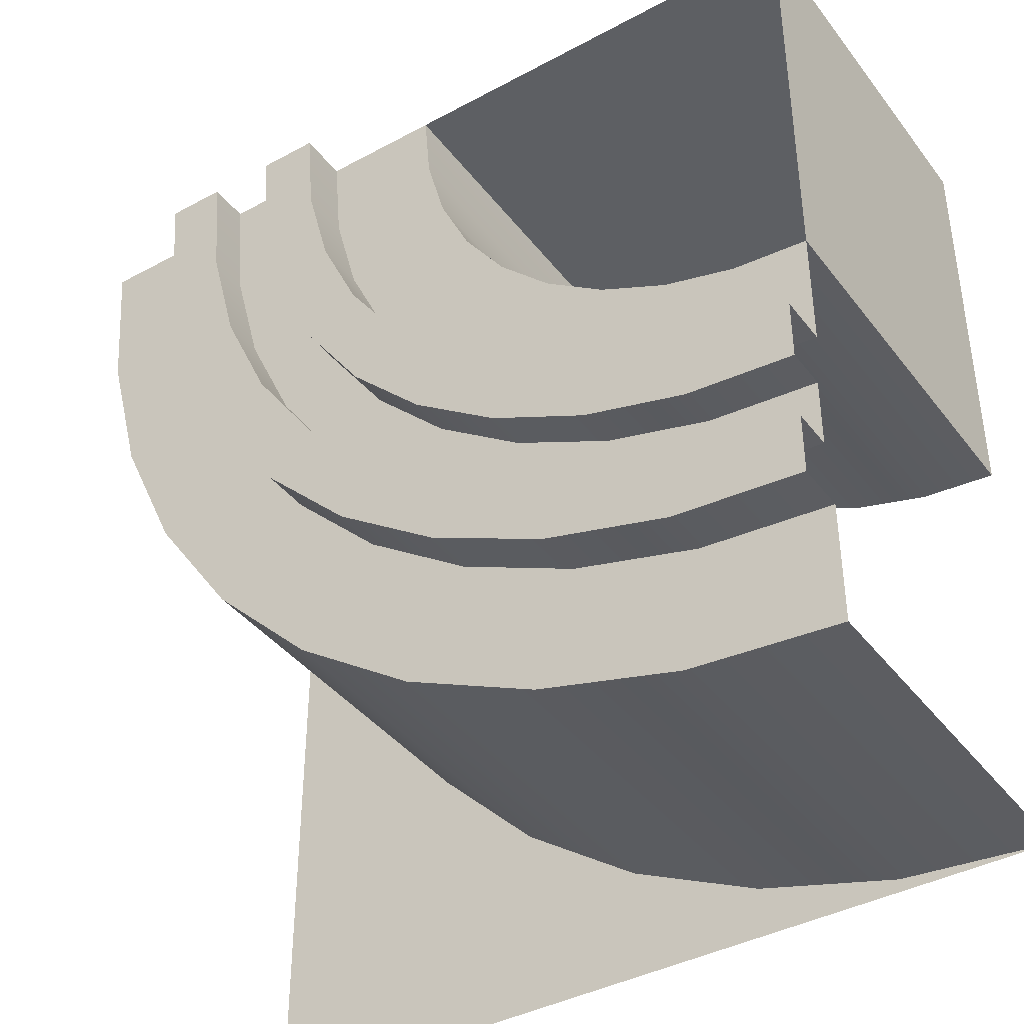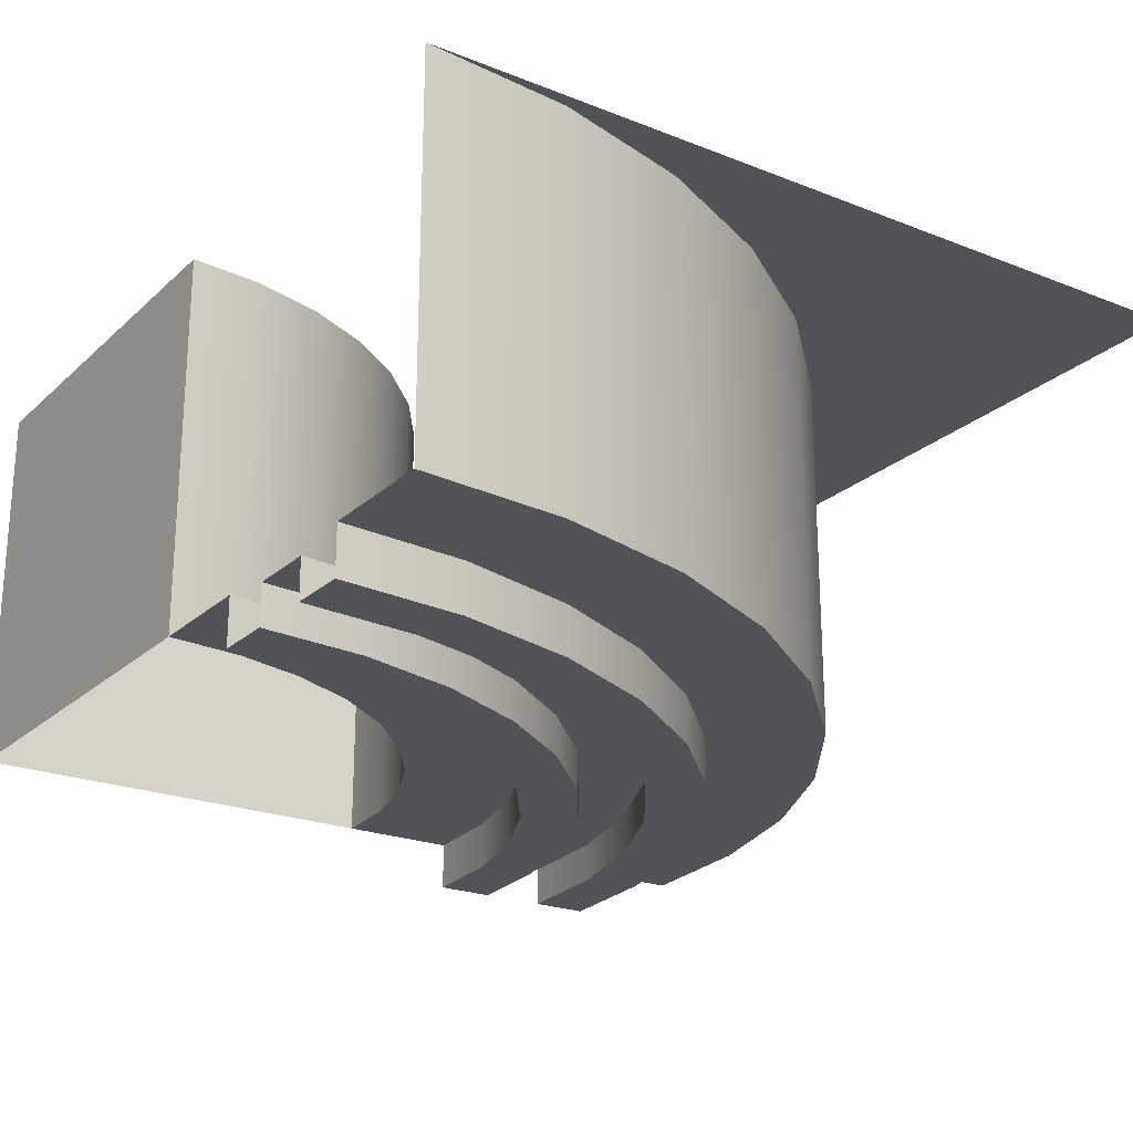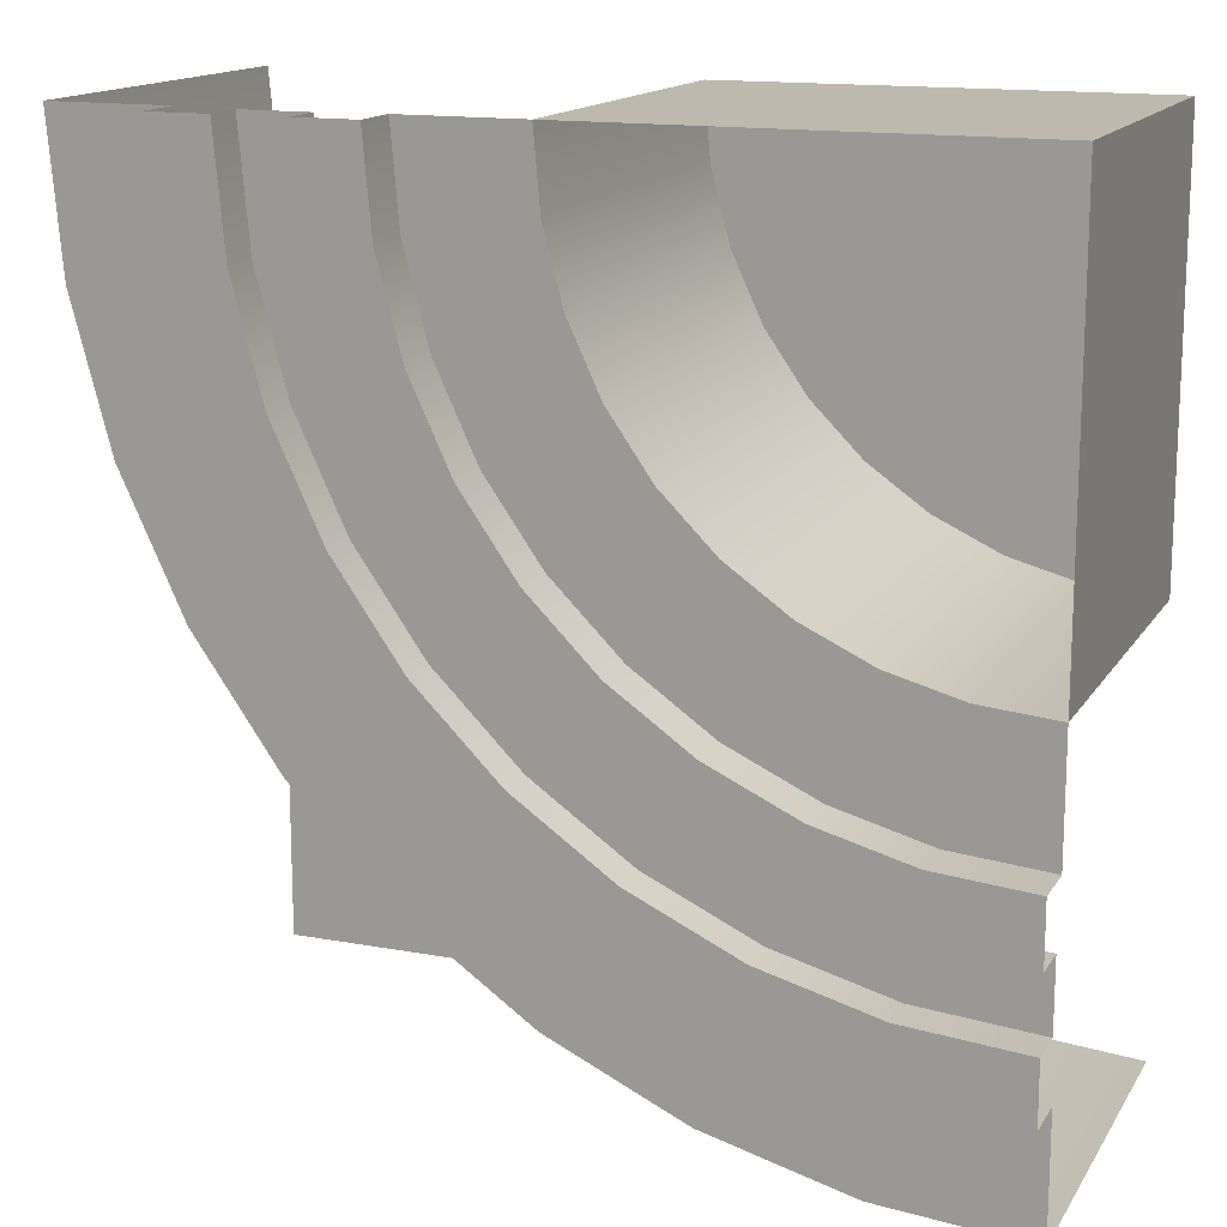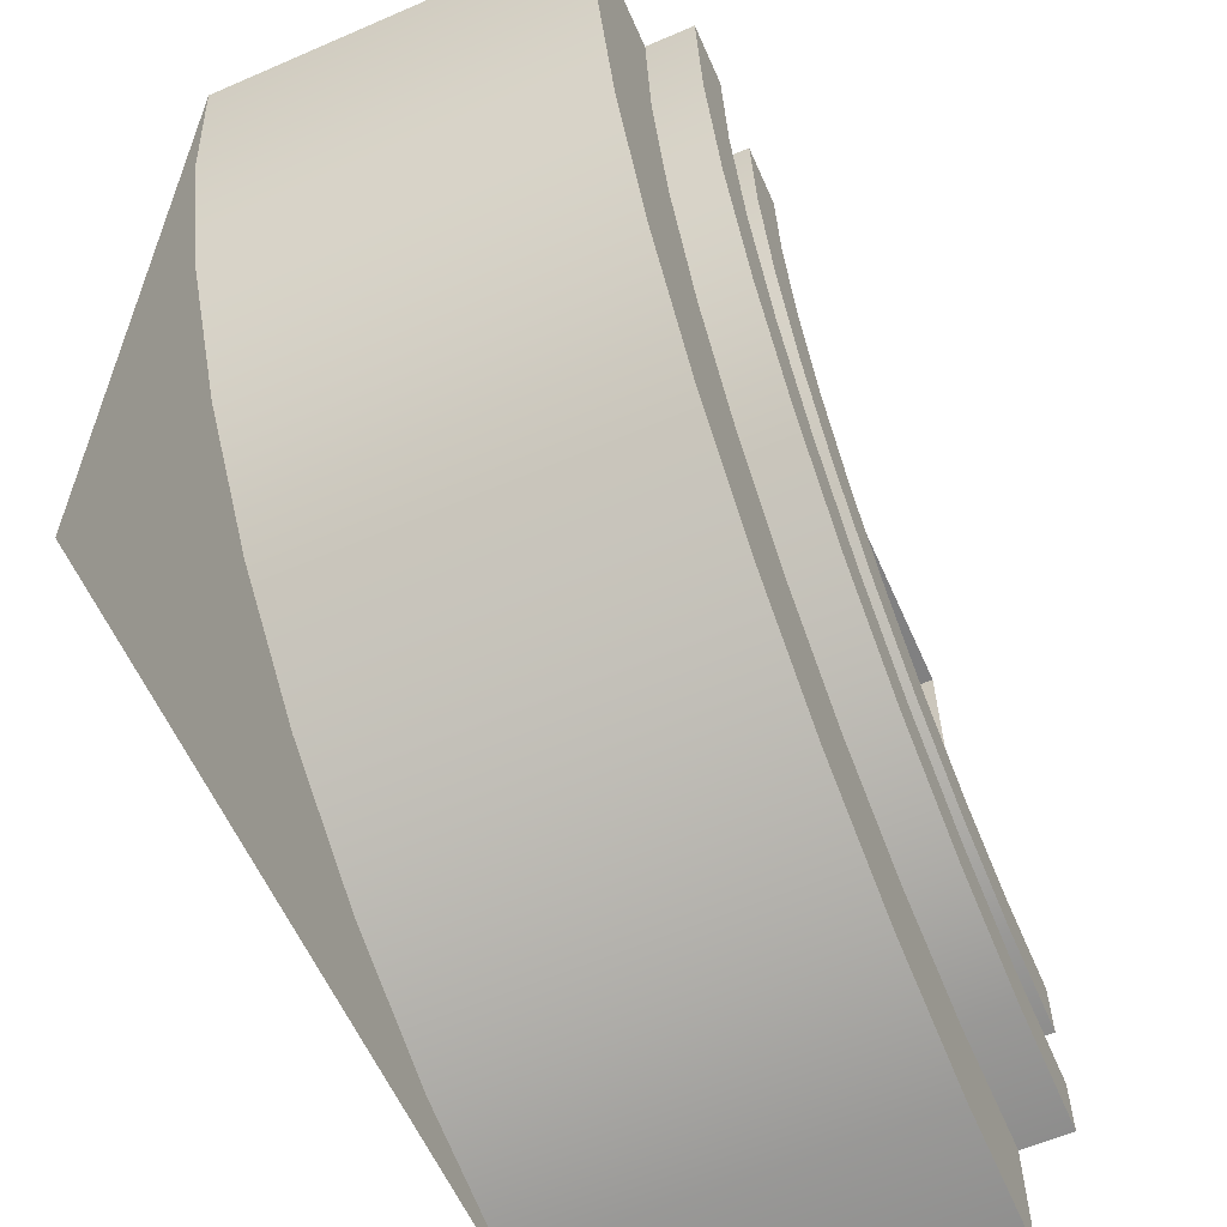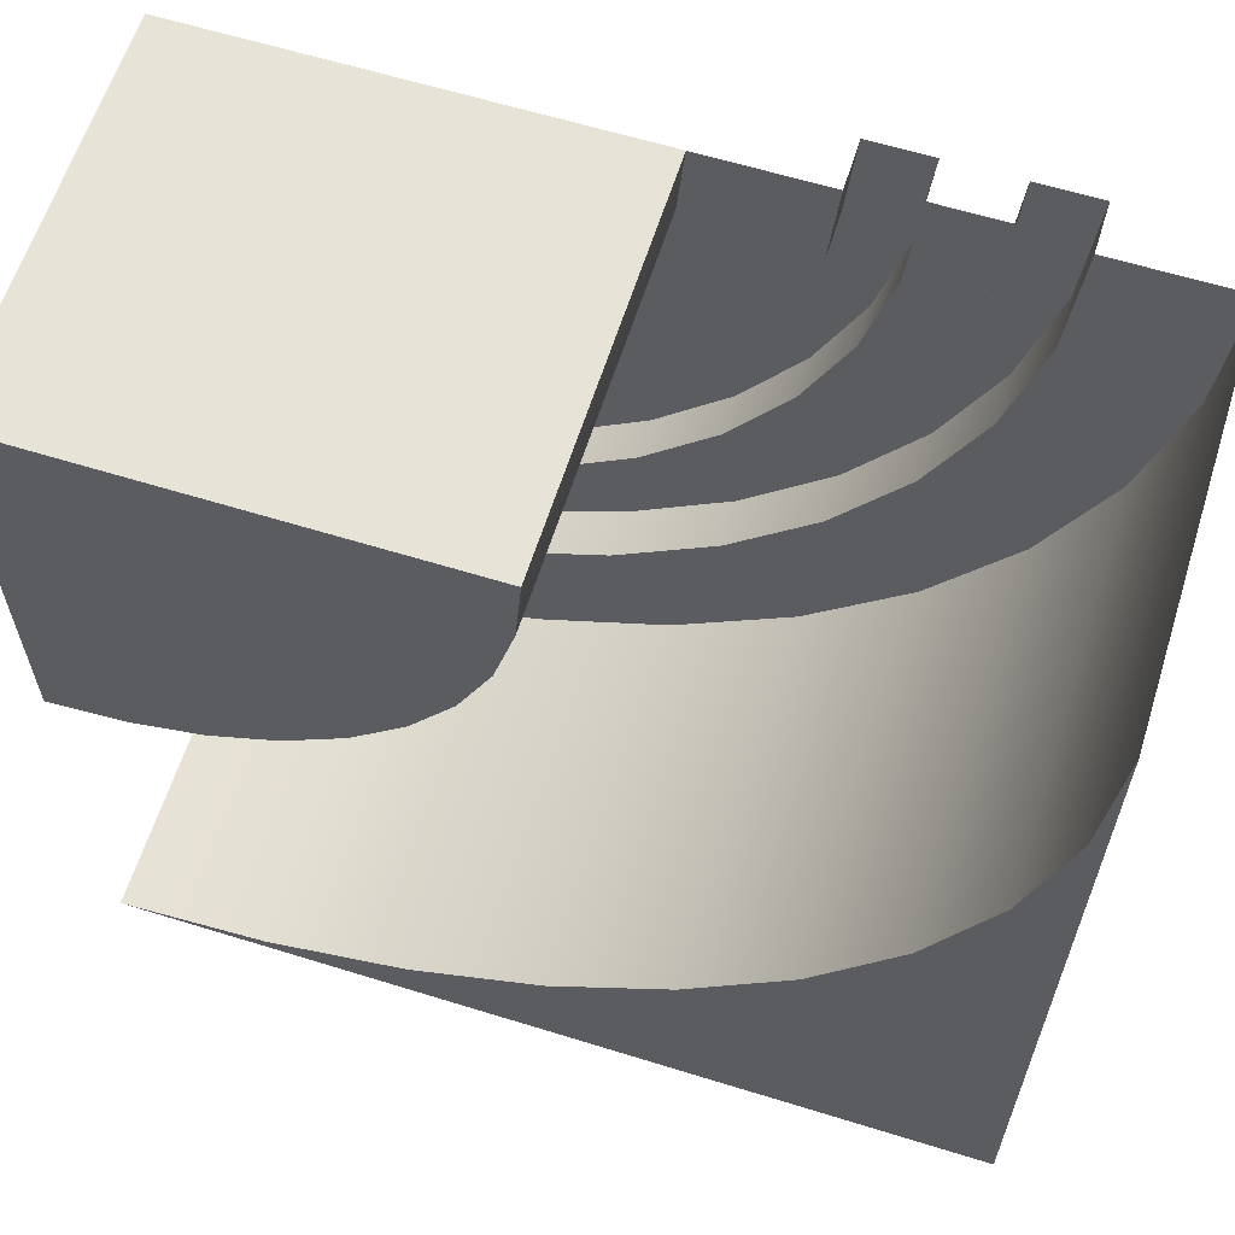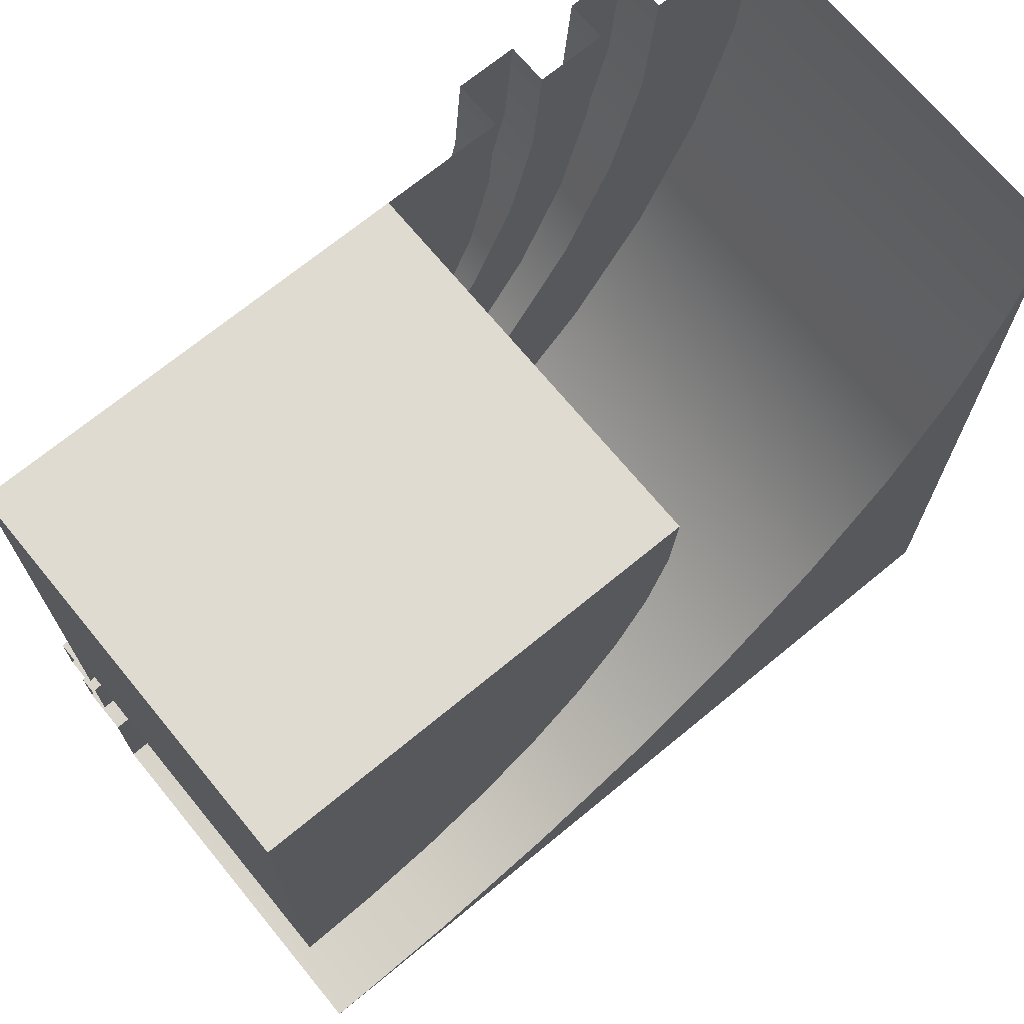
<metadata>
{"format":"obj","ext":"obj","renderer":"f3d","projection":"perspective","resolution":1024,"background":"white","views":[{"elev":-40.0,"azim":33.7,"up":"+Z"},{"elev":-22.7,"azim":146.0,"up":"+Y"},{"elev":15.0,"azim":21.4,"up":"+Z"},{"elev":-60.2,"azim":-66.1,"up":"+Z"},{"elev":61.7,"azim":-162.5,"up":"+Z"},{"elev":70.1,"azim":140.5,"up":"+Z"}]}
</metadata>
<code>
o rail_turn.017_Cube.559
v -0.08 -0.015 -0.5
v 0.4844 -0.015 -1.71
v 0.1317 -0.015 -1.29
v 0.9596 -0.015 -1.985
v 0.2897 0.08 -1.516
v 0.71 0.08 -1.868
v 0.9596 0.08 -1.985
v -0.056 -0.015 -0.7744
v 1.226 -0.015 -2.056
v 0.2897 -0.015 -1.516
v 0.01529 -0.015 -1.04
v 0.71 -0.015 -1.868
v 1.5 -0.015 -2.08
v 1.226 0.08 -2.056
v -0.056 0.08 -0.7744
v 0.1317 0.08 -1.29
v -0.08 0.08 -0.5
v 1.5 0.08 -2.08
v 0.01529 0.08 -1.04
v 0.4844 0.08 -1.71
f 17 15 8 1
f 15 19 11 8
f 19 16 3 11
f 16 5 10 3
f 5 20 2 10
f 20 6 12 2
f 6 7 4 12
f 7 14 9 4
f 14 18 13 9
o rail_turn.016_Cube.558
v 1.278 -0.015 -1.761
v 1.5 -0.015 -1.78
v 0.3915 -0.015 -1.14
v 0.2394 -0.015 -0.7223
v 1.5 0.1 -1.78
v 0.6772 -0.015 -1.481
v 1.062 -0.015 -1.703
v 0.86 0.1 -1.609
v 0.5195 -0.015 -1.323
v 0.86 -0.015 -1.609
v 0.3915 0.1 -1.14
v 1.062 0.1 -1.703
v 0.5195 0.1 -1.323
v 0.2394 0.1 -0.7223
v 0.22 0.1 -0.5
v 0.2972 0.1 -0.9378
v 0.6772 0.1 -1.481
v 1.278 0.1 -1.761
v 0.22 -0.015 -0.5
v 0.2972 -0.015 -0.9378
f 35 34 24 39
f 34 36 40 24
f 36 31 23 40
f 31 33 29 23
f 33 37 26 29
f 37 28 30 26
f 28 32 27 30
f 32 38 21 27
f 38 25 22 21
o rail_turn.015_Cube.557
v 0.1824 -0.015 -1.606
v 0.3944 -0.015 -1.818
v -0.08 -0.015 -0.5
v 0.4844 -0.015 -1.71
v 0.1317 -0.015 -1.29
v 0.9117 -0.015 -2.116
v 0.9596 -0.015 -1.985
v -0.056 -0.015 -0.7744
v 1.226 -0.015 -2.056
v 0.2897 -0.015 -1.516
v 0.01529 -0.015 -1.04
v 0.71 -0.015 -1.868
v 1.5 -0.015 -2.08
v 0.01044 -0.015 -1.36
v -0.1939 -0.015 -0.7987
v 0.64 -0.015 -1.99
v 1.201 -0.015 -2.194
v 1.5 -0.015 -2.22
v -0.1163 -0.015 -1.088
v -0.22 -0.015 -0.5
f 60 43 48 55
f 55 48 51 59
f 59 51 45 54
f 54 45 50 41
f 41 50 44 42
f 42 44 52 56
f 56 52 47 46
f 46 47 49 57
f 57 49 53 58
o rail_turn.014_Cube.556
v 1.014 0.08 -1.834
v 0.5872 0.08 -1.588
v 0.1016 0.08 -0.7466
v 1.014 -0.015 -1.834
v 0.2702 -0.015 -1.21
v 0.08 -0.015 -0.5
v 0.5872 -0.015 -1.588
v 0.1656 -0.015 -0.9857
v 0.2702 0.08 -1.21
v 1.5 0.08 -1.92
v 0.4122 -0.015 -1.413
v 0.1016 -0.015 -0.7466
v 0.1656 0.08 -0.9857
v 0.79 -0.015 -1.73
v 1.253 -0.015 -1.898
v 1.5 -0.015 -1.92
v 0.08 0.08 -0.5
v 0.4122 0.08 -1.413
v 1.253 0.08 -1.898
v 0.79 0.08 -1.73
f 77 66 72 63
f 63 72 68 73
f 73 68 65 69
f 69 65 71 78
f 78 71 67 62
f 62 67 74 80
f 80 74 64 61
f 61 64 75 79
f 79 75 76 70
o rail_turn.013_Cube.555
v 1.278 -0.015 -1.761
v 1.5 -0.015 -1.78
v 0.3915 -0.015 -1.14
v 0.2394 -0.015 -0.7223
v 0.6772 -0.015 -1.481
v 1.062 -0.015 -1.703
v 0.5195 -0.015 -1.323
v 0.86 -0.015 -1.609
v 1.014 -0.015 -1.834
v 0.2702 -0.015 -1.21
v 0.08 -0.015 -0.5
v 0.5872 -0.015 -1.588
v 0.1656 -0.015 -0.9857
v 0.22 -0.015 -0.5
v 0.2972 -0.015 -0.9378
v 0.4122 -0.015 -1.413
v 0.1016 -0.015 -0.7466
v 0.79 -0.015 -1.73
v 1.253 -0.015 -1.898
v 1.5 -0.015 -1.92
f 94 84 97 91
f 84 95 93 97
f 95 83 90 93
f 83 87 96 90
f 87 85 92 96
f 85 88 98 92
f 88 86 89 98
f 86 81 99 89
f 81 82 100 99
o rail_turn.012_Cube.554
v -0.22 0.1 -0.5
v 0.9117 0.1 -2.116
v 0.1824 0.1 -1.606
v 1.201 0.1 -2.194
v -0.1163 0.1 -1.088
v 0.01044 0.1 -1.36
v 0.64 0.1 -1.99
v -0.05885 0.1 -1.4
v 0.1211 0.1 -1.657
v 1.187 0.1 -2.273
v 0.343 0.1 -1.879
v -0.1914 0.1 -1.116
v 0.8844 0.1 -2.191
v 0.6 0.1 -2.059
v -0.3 0.1 -0.5
v 1.5 0.1 -2.22
v 0.3944 0.1 -1.818
v -0.2727 0.1 -0.8126
v 1.5 0.1 -2.3
v -0.1939 0.1 -0.7987
f 115 101 120 118
f 118 120 105 112
f 112 105 106 108
f 108 106 103 109
f 109 103 117 111
f 111 117 107 114
f 114 107 102 113
f 113 102 104 110
f 110 104 116 119
o rail_turn.011_Cube.553
v 0.2897 0.08 -1.516
v 0.71 0.08 -1.868
v 0.9596 0.08 -1.985
v 1.014 0.08 -1.834
v 1.226 0.08 -2.056
v -0.056 0.08 -0.7744
v 0.5872 0.08 -1.588
v 0.1016 0.08 -0.7466
v 0.1317 0.08 -1.29
v -0.08 0.08 -0.5
v 1.5 0.08 -2.08
v 0.01529 0.08 -1.04
v 0.4844 0.08 -1.71
v 0.2702 0.08 -1.21
v 1.5 0.08 -1.92
v 0.1656 0.08 -0.9857
v 0.08 0.08 -0.5
v 0.4122 0.08 -1.413
v 1.253 0.08 -1.898
v 0.79 0.08 -1.73
f 128 136 132 126
f 136 134 129 132
f 134 138 121 129
f 138 127 133 121
f 140 122 133 127
f 140 124 123 122
f 124 139 125 123
f 135 131 125 139
f 128 126 130 137
o rail_turn.010_Cube.552
v 1.5 0.1 -1.78
v 0.86 0.1 -1.609
v 0.3915 0.1 -1.14
v 0.5807 0.1 -1.271
v 0.3 0.1 -0.5
v 1.292 0.1 -1.682
v 0.9 0.1 -1.539
v 1.5 0.1 -1.7
v 0.4608 0.1 -1.1
v 1.062 0.1 -1.703
v 0.3724 0.1 -0.9104
v 0.3182 0.1 -0.7084
v 0.5195 0.1 -1.323
v 0.2394 0.1 -0.7223
v 0.7287 0.1 -1.419
v 1.09 0.1 -1.628
v 0.22 0.1 -0.5
v 0.2972 0.1 -0.9378
v 0.6772 0.1 -1.481
v 1.278 0.1 -1.761
f 145 152 154 157
f 152 151 158 154
f 151 149 143 158
f 149 144 153 143
f 144 155 159 153
f 155 147 142 159
f 147 156 150 142
f 156 146 160 150
f 146 148 141 160
o rail_turn.009_Cube.551
v -0.3794 0.1 -1.184
v -0.2321 0.1 -1.5
v -0.03209 0.1 -1.786
v 0.5 0.1 -2.232
v 1.153 0.1 -2.47
v 1.5 0.1 -2.5
v -0.05885 0.1 -1.4
v 0.1211 0.1 -1.657
v 1.187 0.1 -2.273
v 0.816 0.1 -2.379
v -0.5 0.1 -0.5
v 0.343 0.1 -1.879
v -0.1914 0.1 -1.116
v 0.2144 0.1 -2.032
v -0.4696 0.1 -0.8473
v 0.8844 0.1 -2.191
v 0.6 0.1 -2.059
v -0.3 0.1 -0.5
v -0.2727 0.1 -0.8126
v 1.5 0.1 -2.3
f 171 178 179 175
f 175 179 173 161
f 161 173 167 162
f 162 167 168 163
f 163 168 172 174
f 174 172 177 164
f 164 177 176 170
f 170 176 169 165
f 165 169 180 166
o rail_turn.008_Cube.550
v 0.1824 -0.015 -1.606
v 0.3944 -0.015 -1.818
v 0.9117 -0.015 -2.116
v -0.22 0.1 -0.5
v 0.9117 0.1 -2.116
v 0.1824 0.1 -1.606
v 1.201 0.1 -2.194
v -0.1163 0.1 -1.088
v 0.01044 -0.015 -1.36
v 0.01044 0.1 -1.36
v 0.64 0.1 -1.99
v -0.1939 -0.015 -0.7987
v 0.64 -0.015 -1.99
v 1.201 -0.015 -2.194
v 1.5 -0.015 -2.22
v -0.1163 -0.015 -1.088
v -0.22 -0.015 -0.5
v 1.5 0.1 -2.22
v 0.3944 0.1 -1.818
v -0.1939 0.1 -0.7987
f 184 197 192 200
f 200 192 196 188
f 188 196 189 190
f 190 189 181 186
f 186 181 182 199
f 199 182 193 191
f 191 193 183 185
f 185 183 194 187
f 187 194 195 198
o rail_turn.007_Cube.549
v 0.5 1 -2.232
v -0.5 1 -0.5
v -0.3794 0.1 -1.184
v -0.2321 0.1 -1.5
v -0.03209 0.1 -1.786
v -0.3794 1 -1.184
v 0.5 0.1 -2.232
v 1.153 0.1 -2.47
v 1.5 0.1 -2.5
v -0.4696 1 -0.8473
v -0.2321 1 -1.5
v -0.03209 1 -1.786
v 0.2144 1 -2.032
v 0.816 1 -2.379
v 1.153 1 -2.47
v 1.5 1 -2.5
v 0.816 0.1 -2.379
v -0.5 0.1 -0.5
v 0.2144 0.1 -2.032
v -0.4696 0.1 -0.8473
f 207 217 214 201
f 220 203 206 210
f 203 204 211 206
f 217 208 215 214
f 204 205 212 211
f 208 209 216 215
f 205 219 213 212
f 219 207 201 213
f 218 220 210 202
o rail_turn.006_Cube.548
v 0.5 0.1 -0.5
v 0.5 1 -0.5
v 1.5 1 -0.5
v 1.5 0.1 -0.5
f 223 222 221 224
o rail_turn.005_Cube.547
v 1.5 0.1 -1.5
v 1.5 1 -1.5
v 1.5 1 -0.5
v 1.5 0.1 -0.5
f 226 227 228 225
o rail_turn.004_Cube.546
v 0.5152 1 -0.6736
v 0.734 1 -1.143
v 1 1 -1.366
v 1.158 1 -1.44
v 1.326 1 -1.485
v 0.5 1 -0.5
v 1.5 1 -1.5
v 0.5603 1 -0.842
v 0.8572 1 -1.266
v 0.634 1 -1
v 1.5 1 -0.5
f 236 229 239
f 235 233 239
f 231 237 239
f 238 236 239
f 232 231 239
f 230 238 239
f 229 234 239
f 233 232 239
f 237 230 239
o rail_turn.003_Cube.545
v 0.634 0.1 -1
v 0.5152 0.1 -0.6736
v 1.326 0.1 -1.485
v 0.5603 0.1 -0.842
v 1.5 0.1 -1.5
v 0.5 0.1 -0.5
v 0.5152 1 -0.6736
v 1.158 0.1 -1.44
v 0.734 1 -1.143
v 1 1 -1.366
v 1.158 1 -1.44
v 1.326 1 -1.485
v 1 0.1 -1.366
v 0.8572 0.1 -1.266
v 0.734 0.1 -1.143
v 0.5 1 -0.5
v 1.5 1 -1.5
v 0.5603 1 -0.842
v 0.8572 1 -1.266
v 0.634 1 -1
f 253 254 248 258
f 241 245 255 246
f 252 253 258 249
f 243 241 246 257
f 240 243 257 259
f 247 252 249 250
f 242 247 250 251
f 254 240 259 248
f 244 242 251 256
o rail_turn.002_Cube.544
v 0.5 1 -2.232
v -0.5 1 -0.5
v -0.5 1 -2.5
v -0.3794 1 -1.184
v -0.4696 1 -0.8473
v -0.2321 1 -1.5
v -0.03209 1 -1.786
v 0.2144 1 -2.032
v 0.816 1 -2.379
v 1.153 1 -2.47
v 1.5 1 -2.5
f 267 260 262
f 263 265 262
f 260 268 262
f 265 266 262
f 261 264 262
f 268 269 262
f 266 267 262
f 264 263 262
f 269 270 262
o rail_turn.001_Cube.543
v 0.5807 0.1 -1.271
v 0.3 0.1 -0.5
v 1.292 0.1 -1.682
v 0.634 0.1 -1
v 0.5152 0.1 -0.6736
v 1.326 0.1 -1.485
v 0.5603 0.1 -0.842
v 0.9 0.1 -1.539
v 1.5 0.1 -1.5
v 1.5 0.1 -1.7
v 0.4608 0.1 -1.1
v 0.5 0.1 -0.5
v 1.158 0.1 -1.44
v 1 0.1 -1.366
v 0.8572 0.1 -1.266
v 0.734 0.1 -1.143
v 0.3724 0.1 -0.9104
v 0.3182 0.1 -0.7084
v 0.7287 0.1 -1.419
v 1.09 0.1 -1.628
f 282 275 288 272
f 275 277 287 288
f 277 274 281 287
f 274 286 271 281
f 286 285 289 271
f 285 284 278 289
f 284 283 290 278
f 283 276 273 290
f 276 279 280 273

</code>
